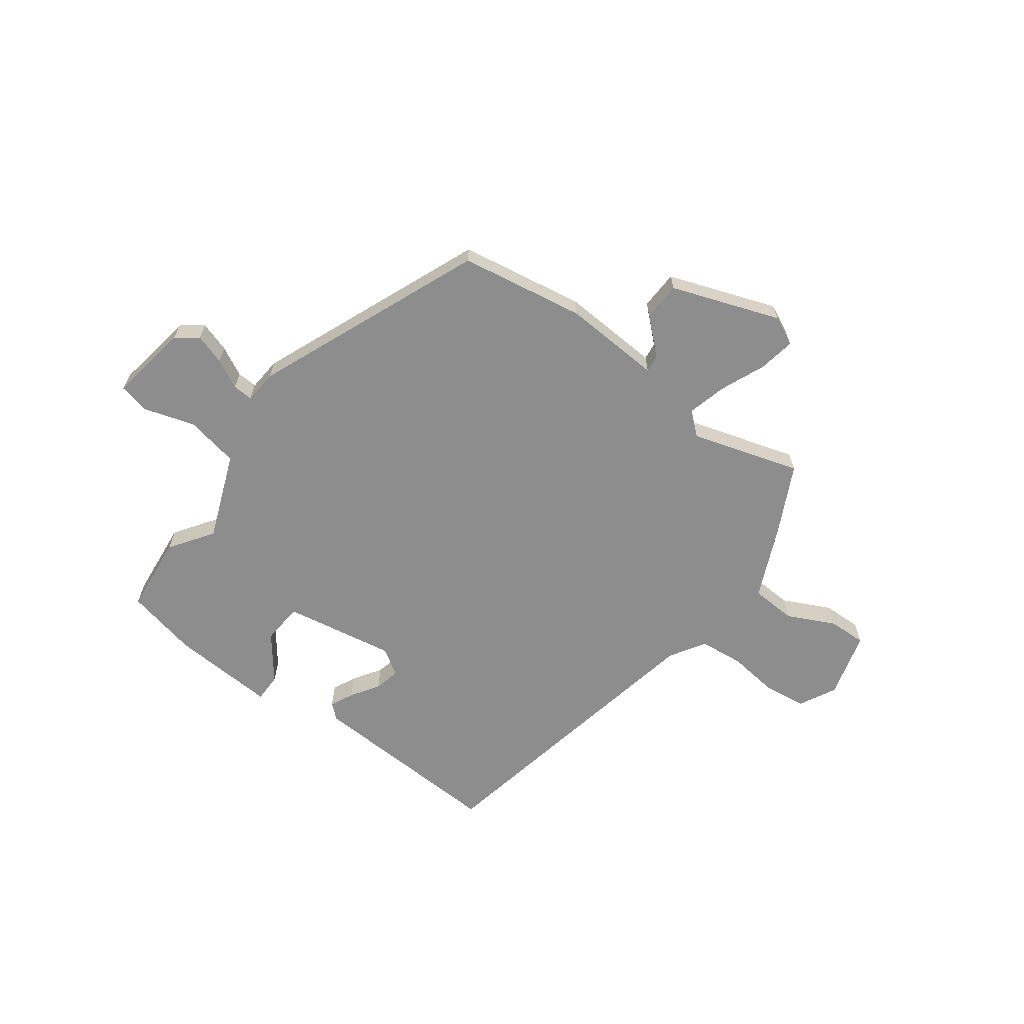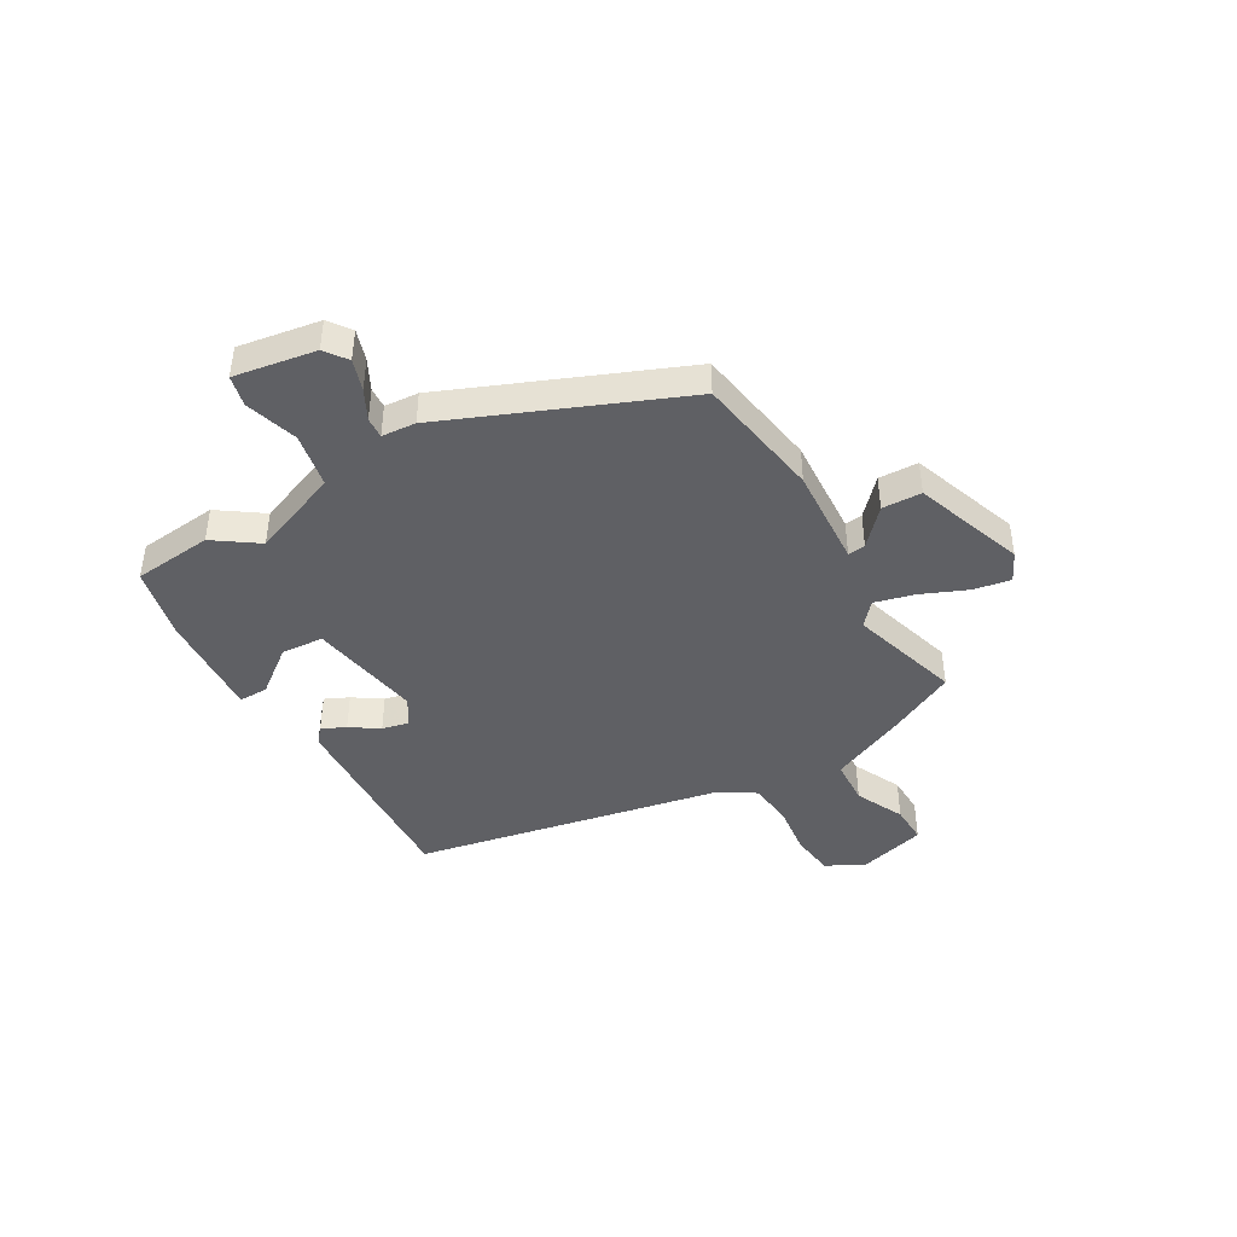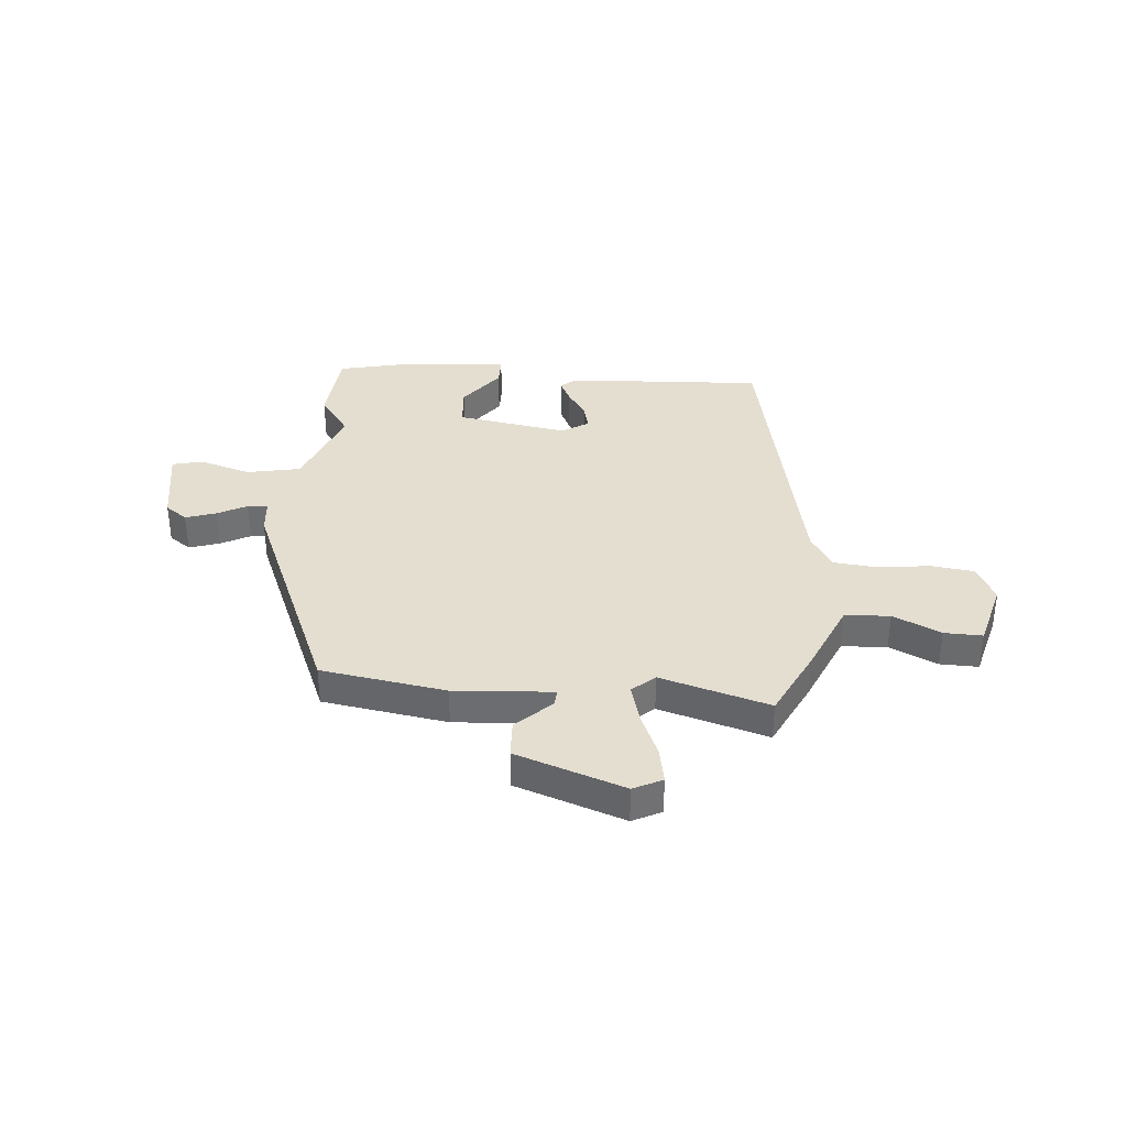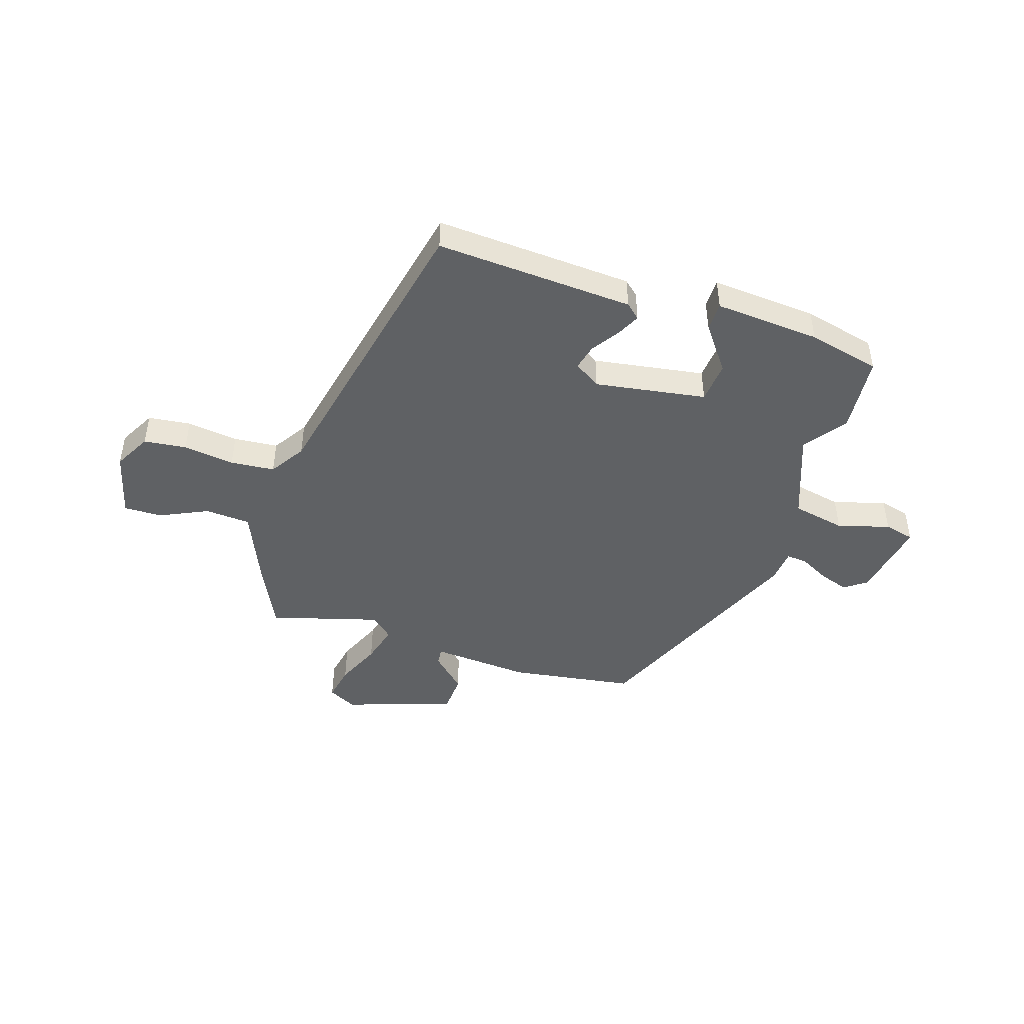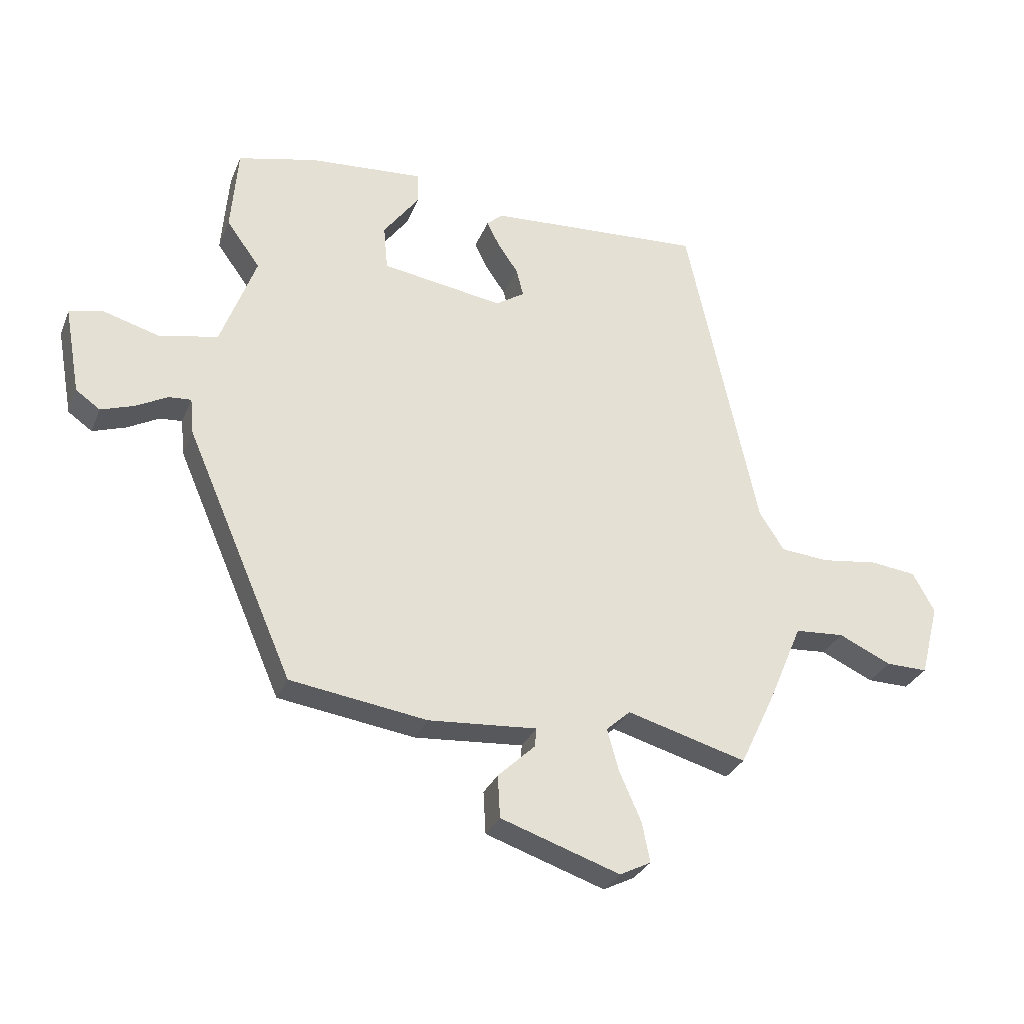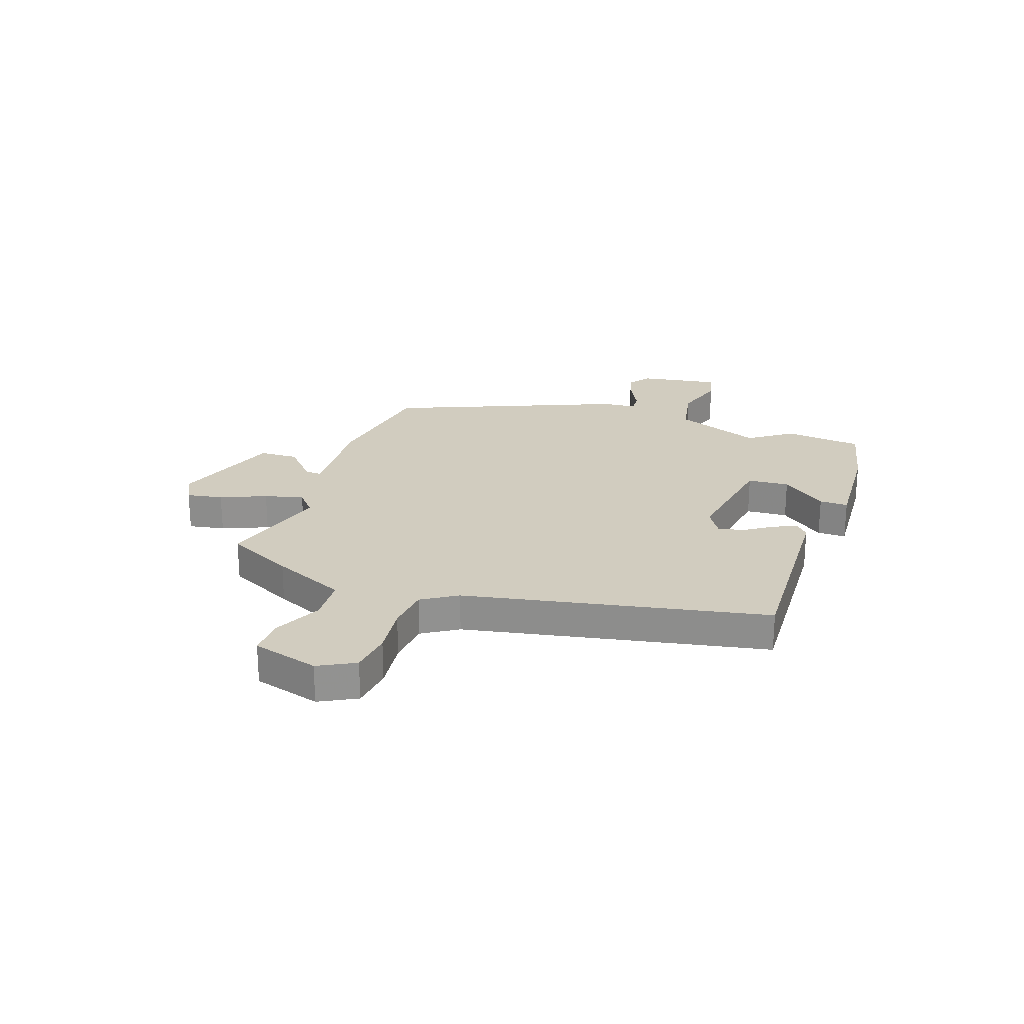
<metadata>
{"format":"obj","ext":"obj","renderer":"f3d","projection":"perspective","resolution":1024,"background":"white","views":[{"elev":-64.7,"azim":144.6,"up":"+Y"},{"elev":-43.2,"azim":121.0,"up":"+Y"},{"elev":35.9,"azim":-174.6,"up":"+Y"},{"elev":-45.8,"azim":-17.6,"up":"+Y"},{"elev":-30.1,"azim":160.4,"up":"+Z"},{"elev":24.2,"azim":-69.8,"up":"+Y"}]}
</metadata>
<code>
v 0.5 0.07 0.505
v 0.512 0.07 0.36
v 0.455 0.07 0.281
v 0.515 0.07 0.119
v 0.614 0.07 0.098
v 0.711 0.07 0.126
v 0.767 0.07 0.112
v 0.74 0.07 -0.037
v 0.699 0.07 -0.066
v 0.643 0.07 -0.047
v 0.589 0.07 -0.018
v 0.551 0.07 -0.015
v 0.545 0.07 -0.077
v 0.363 0.07 -0.497
v 0.131 0.07 -0.531
v -0.053 0.07 -0.517
v -0.05 0.07 -0.549
v 0.013 0.07 -0.609
v 0.009 0.07 -0.681
v -0.193 0.07 -0.749
v -0.246 0.07 -0.722
v -0.233 0.07 -0.655
v -0.196 0.07 -0.571
v -0.176 0.07 -0.499
v -0.217 0.07 -0.462
v -0.42 0.07 -0.519
v -0.48 0.07 -0.393
v -0.538 0.07 -0.256
v -0.622 0.07 -0.25
v -0.711 0.07 -0.291
v -0.782 0.07 -0.292
v -0.814 0.07 -0.168
v -0.777 0.07 -0.1
v -0.698 0.07 -0.091
v -0.603 0.07 -0.104
v -0.521 0.07 -0.097
v -0.479 0.07 -0.032
v -0.358 0.07 0.527
v 0.009 0.07 0.504
v 0.036 0.07 0.48
v 0.015 0.07 0.437
v -0.02 0.07 0.386
v -0.032 0.07 0.338
v 0.017 0.07 0.306
v 0.224 0.07 0.338
v 0.231 0.07 0.415
v 0.169 0.07 0.499
v 0.17 0.07 0.552
v 0.366 0.07 0.537
v 0.5 0 0.505
v 0.512 0 0.36
v 0.455 0 0.281
v 0.515 0 0.119
v 0.614 0 0.098
v 0.711 0 0.126
v 0.767 0 0.112
v 0.74 0 -0.037
v 0.699 0 -0.066
v 0.643 0 -0.047
v 0.589 0 -0.018
v 0.551 0 -0.015
v 0.545 0 -0.077
v 0.363 0 -0.497
v 0.131 0 -0.531
v -0.053 0 -0.517
v -0.05 0 -0.549
v 0.013 0 -0.609
v 0.009 0 -0.681
v -0.193 0 -0.749
v -0.246 0 -0.722
v -0.233 0 -0.655
v -0.196 0 -0.571
v -0.176 0 -0.499
v -0.217 0 -0.462
v -0.42 0 -0.519
v -0.48 0 -0.393
v -0.538 0 -0.256
v -0.622 0 -0.25
v -0.711 0 -0.291
v -0.782 0 -0.292
v -0.814 0 -0.168
v -0.777 0 -0.1
v -0.698 0 -0.091
v -0.603 0 -0.104
v -0.521 0 -0.097
v -0.479 0 -0.032
v -0.358 0 0.527
v 0.009 0 0.504
v 0.036 0 0.48
v 0.015 0 0.437
v -0.02 0 0.386
v -0.032 0 0.338
v 0.017 0 0.306
v 0.224 0 0.338
v 0.231 0 0.415
v 0.169 0 0.499
v 0.17 0 0.552
v 0.366 0 0.537
f 1 2 3
f 49 1 3
f 48 49 3
f 47 48 3
f 46 47 3
f 45 46 3 4
f 44 45 4
f 40 41 42
f 39 40 42
f 38 39 42
f 37 38 42
f 36 37 42 43
f 33 34 35
f 32 33 35
f 31 32 35
f 30 31 35
f 29 30 35
f 28 29 35 36
f 36 43 44
f 28 36 44
f 27 28 44
f 26 27 44
f 25 26 44
f 21 22 23
f 20 21 23
f 19 20 23
f 18 19 23
f 17 18 23
f 16 17 23 24
f 25 44 4
f 24 25 4
f 16 24 4
f 15 16 4
f 14 15 4
f 13 14 4
f 12 13 4
f 9 10 11
f 8 9 11
f 7 8 11
f 6 7 11
f 5 6 11
f 4 5 11 12
f 52 51 50
f 52 50 98
f 52 98 97
f 52 97 96
f 52 96 95
f 53 52 95 94
f 53 94 93
f 91 90 89
f 91 89 88
f 91 88 87
f 91 87 86
f 92 91 86 85
f 84 83 82
f 84 82 81
f 84 81 80
f 84 80 79
f 84 79 78
f 85 84 78 77
f 93 92 85
f 93 85 77
f 93 77 76
f 93 76 75
f 93 75 74
f 72 71 70
f 72 70 69
f 72 69 68
f 72 68 67
f 72 67 66
f 73 72 66 65
f 53 93 74
f 53 74 73
f 53 73 65
f 53 65 64
f 53 64 63
f 53 63 62
f 53 62 61
f 60 59 58
f 60 58 57
f 60 57 56
f 60 56 55
f 60 55 54
f 61 60 54 53
f 1 50 51 2
f 2 51 52 3
f 3 52 53 4
f 4 53 54 5
f 5 54 55 6
f 6 55 56 7
f 7 56 57 8
f 8 57 58 9
f 9 58 59 10
f 10 59 60 11
f 11 60 61 12
f 12 61 62 13
f 13 62 63 14
f 14 63 64 15
f 15 64 65 16
f 16 65 66 17
f 17 66 67 18
f 18 67 68 19
f 19 68 69 20
f 20 69 70 21
f 21 70 71 22
f 22 71 72 23
f 23 72 73 24
f 24 73 74 25
f 25 74 75 26
f 26 75 76 27
f 27 76 77 28
f 28 77 78 29
f 29 78 79 30
f 30 79 80 31
f 31 80 81 32
f 32 81 82 33
f 33 82 83 34
f 34 83 84 35
f 35 84 85 36
f 36 85 86 37
f 37 86 87 38
f 38 87 88 39
f 39 88 89 40
f 40 89 90 41
f 41 90 91 42
f 42 91 92 43
f 43 92 93 44
f 44 93 94 45
f 45 94 95 46
f 46 95 96 47
f 47 96 97 48
f 48 97 98 49
f 49 98 50 1

</code>
